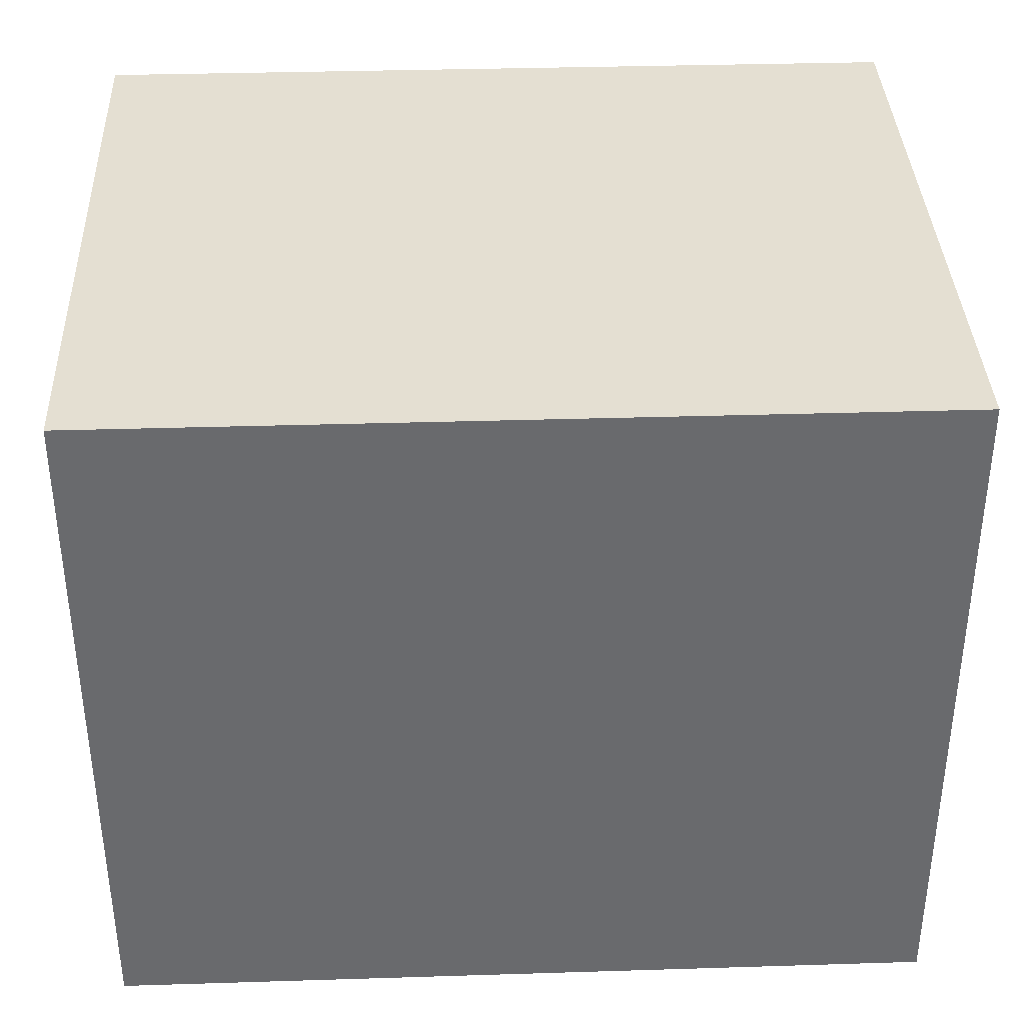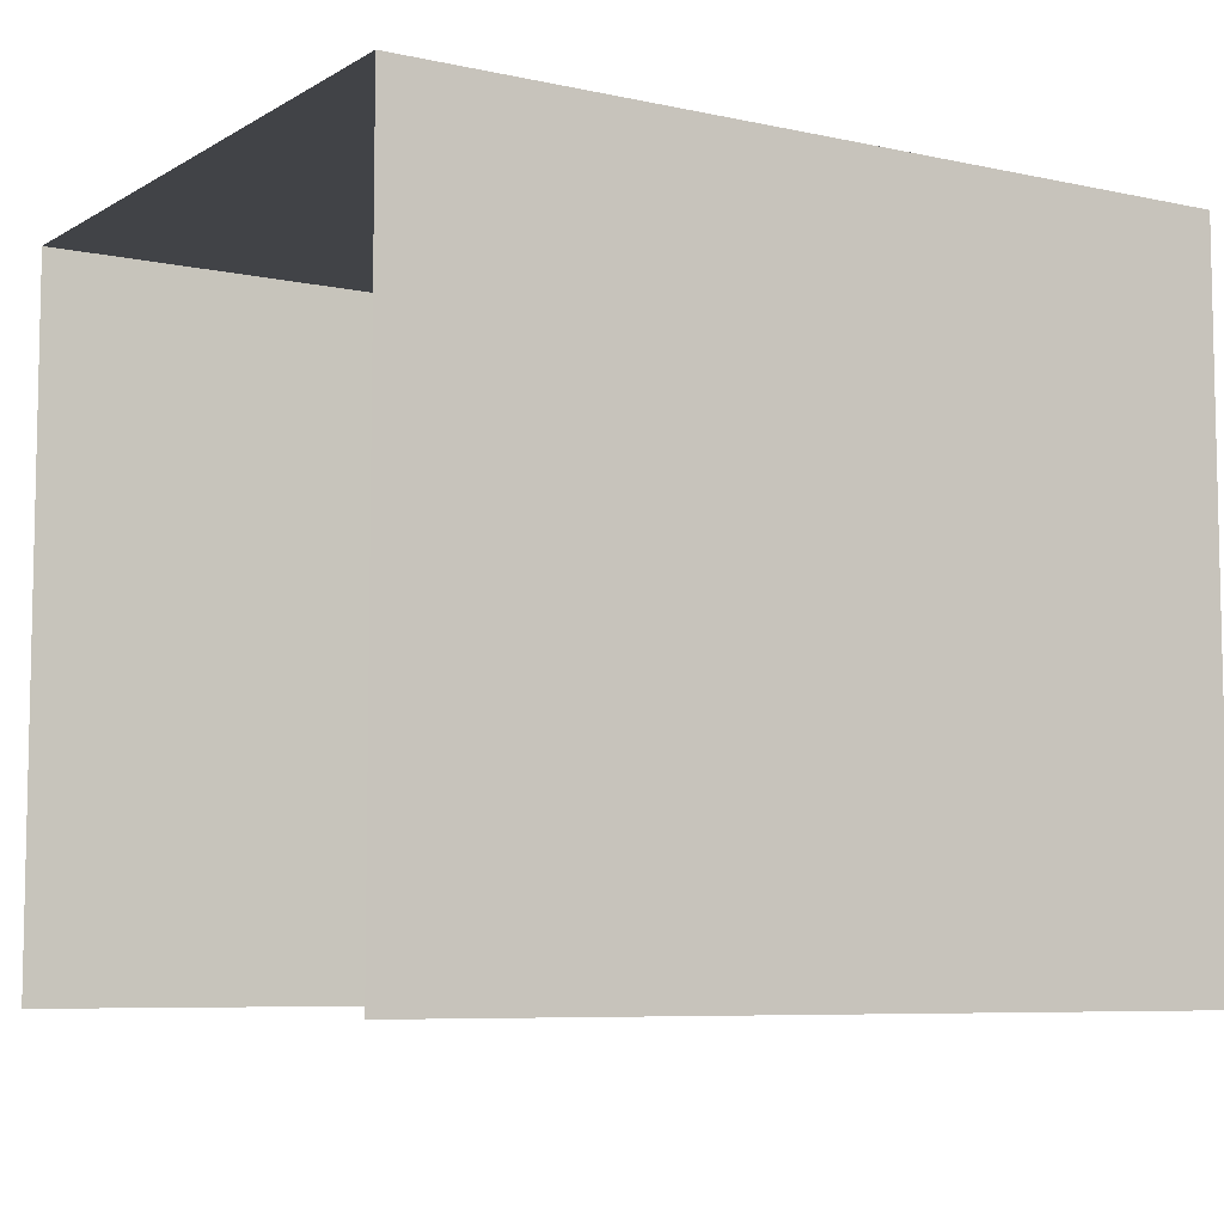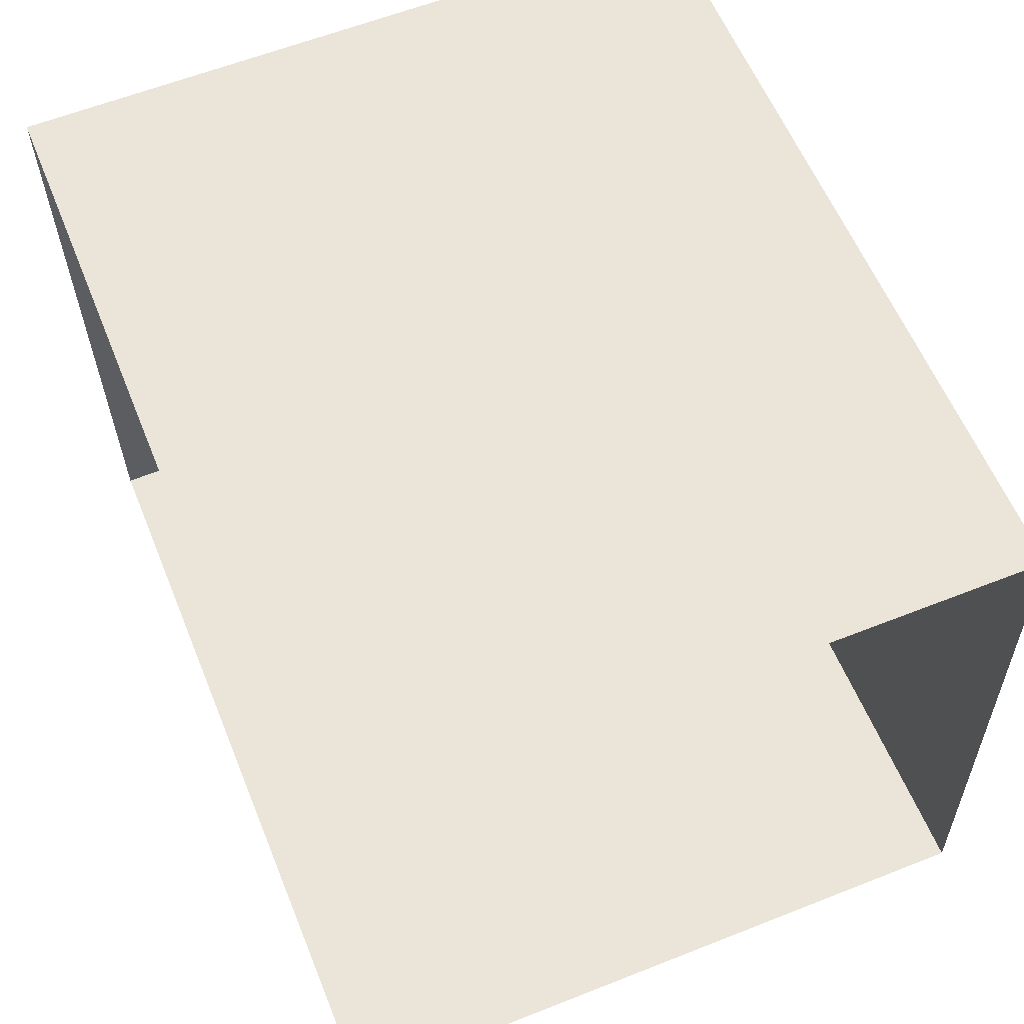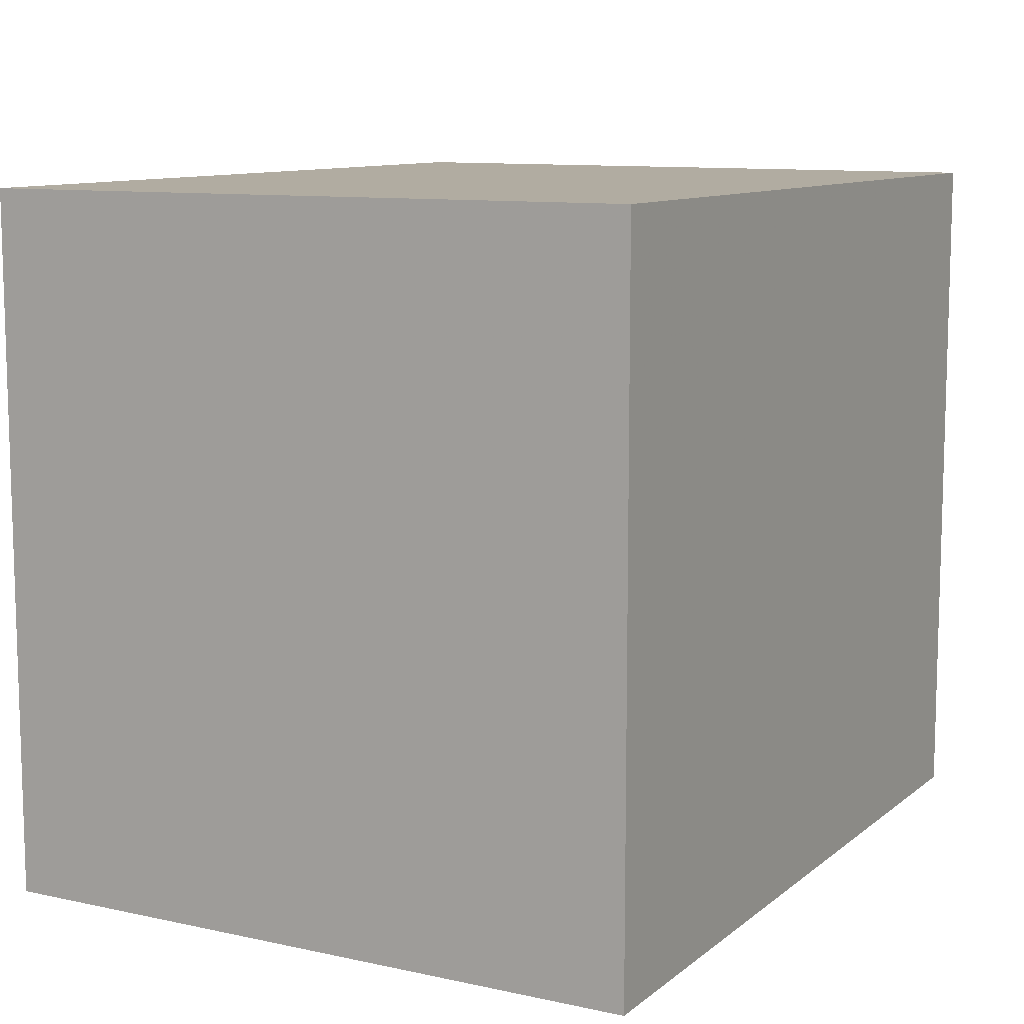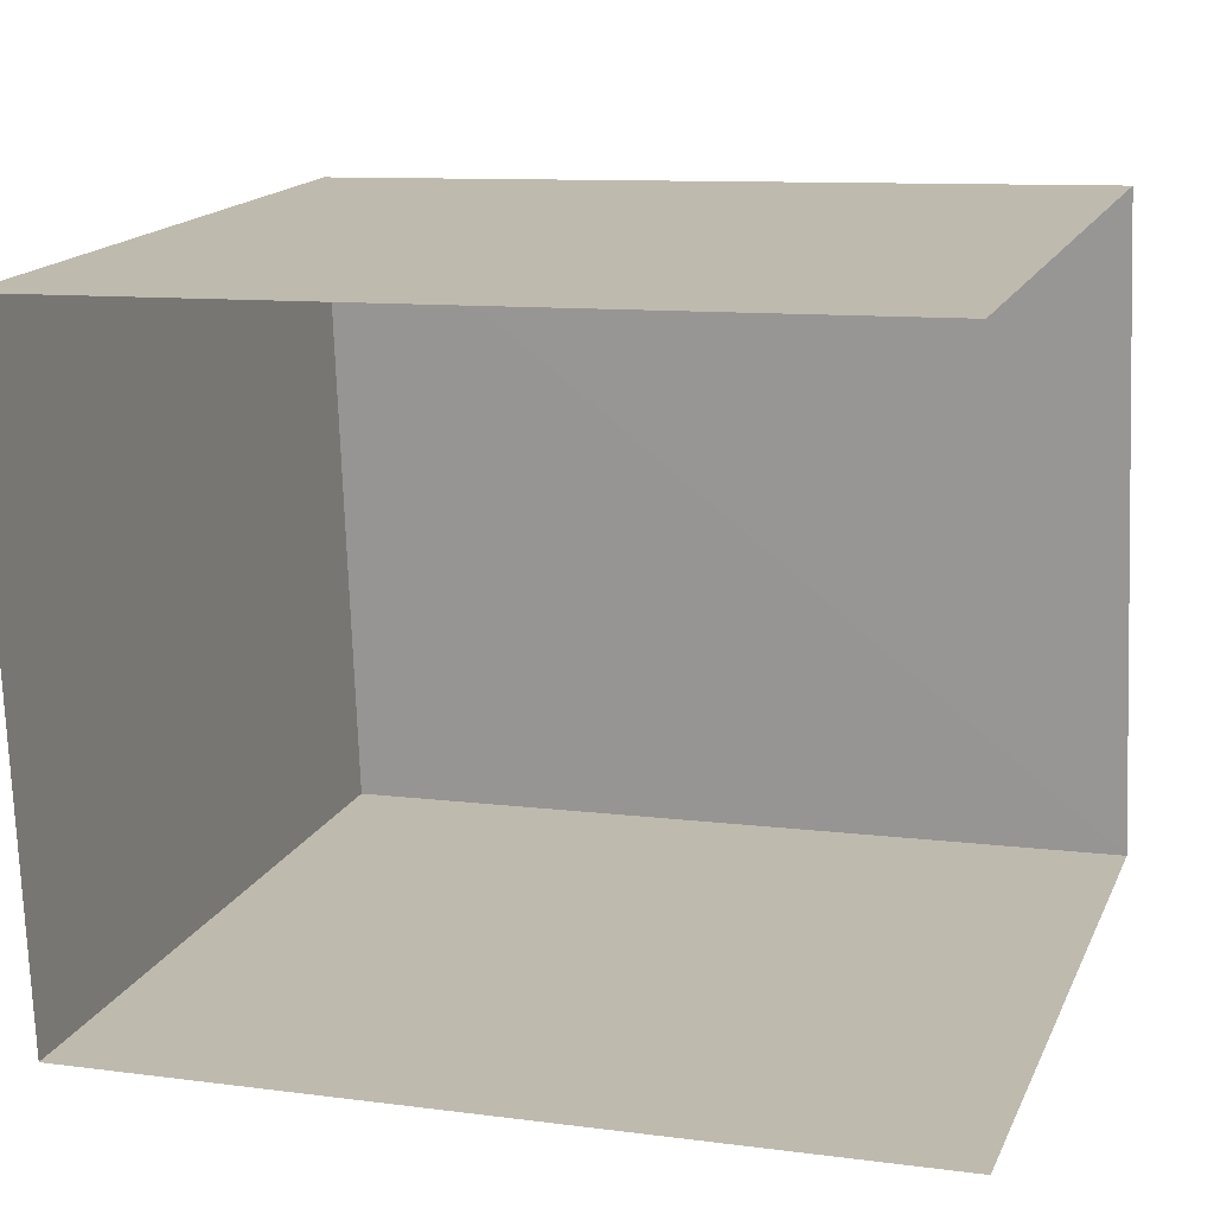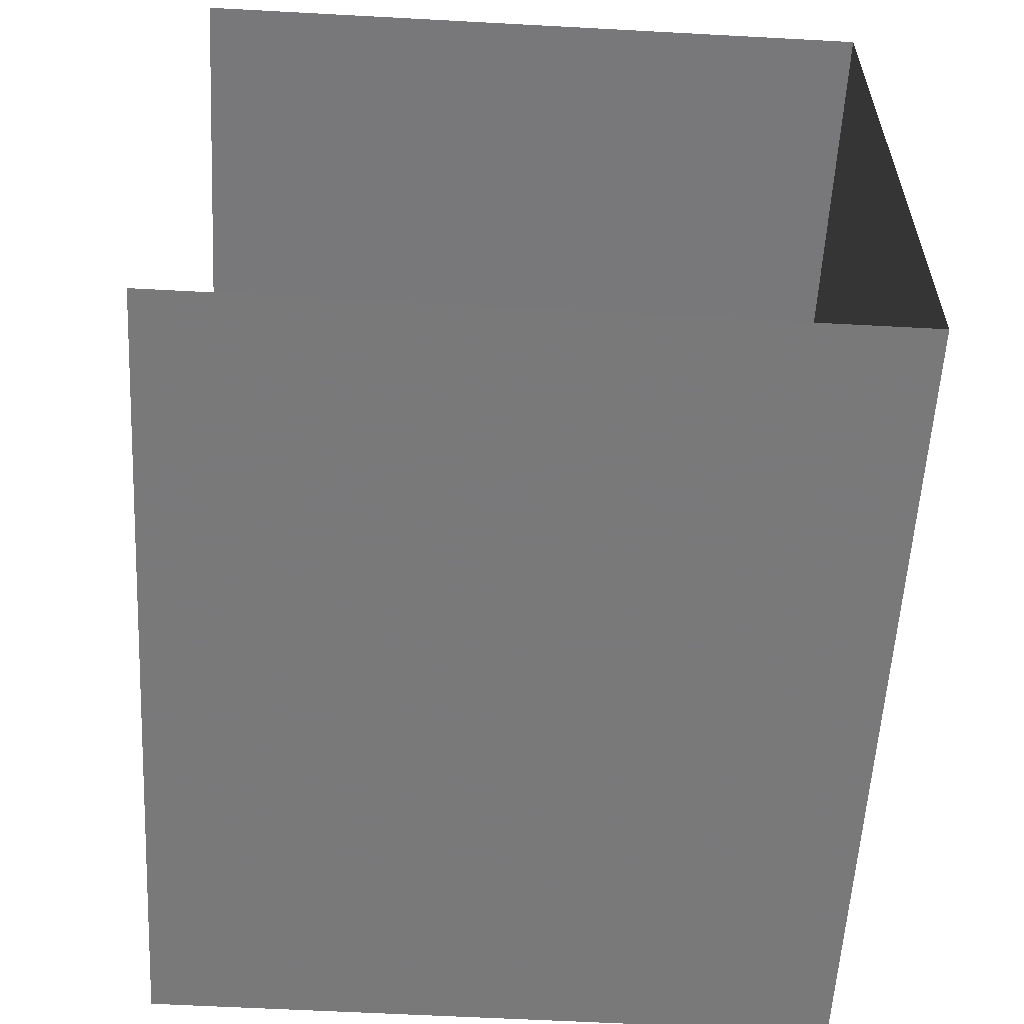
<metadata>
{"format":"obj","ext":"obj","renderer":"f3d","projection":"perspective","resolution":1024,"background":"white","views":[{"elev":37.0,"azim":-4.5,"up":"+Z"},{"elev":-7.2,"azim":-34.4,"up":"+Z"},{"elev":61.1,"azim":-112.0,"up":"+Y"},{"elev":10.2,"azim":116.6,"up":"+Z"},{"elev":16.5,"azim":-161.5,"up":"+Y"},{"elev":-55.4,"azim":-93.2,"up":"+Y"}]}
</metadata>
<code>
v -3.735e+05 -1.044e+05 25.42
v -3.735e+05 -1.044e+05 25.42
v -3.734e+05 -1.044e+05 25.42
v -3.734e+05 -1.044e+05 25.42
v -3.735e+05 -1.044e+05 28.82
v -3.734e+05 -1.044e+05 28.82
v -3.734e+05 -1.044e+05 28.82
v -3.735e+05 -1.044e+05 28.82
f 1 2 3
f 4 1 3
f 8 2 1
f 5 8 1
f 5 6 7
f 8 5 7
f 7 4 3
f 7 6 4
f 8 3 2
f 8 7 3
f 6 1 4
f 6 5 1

</code>
